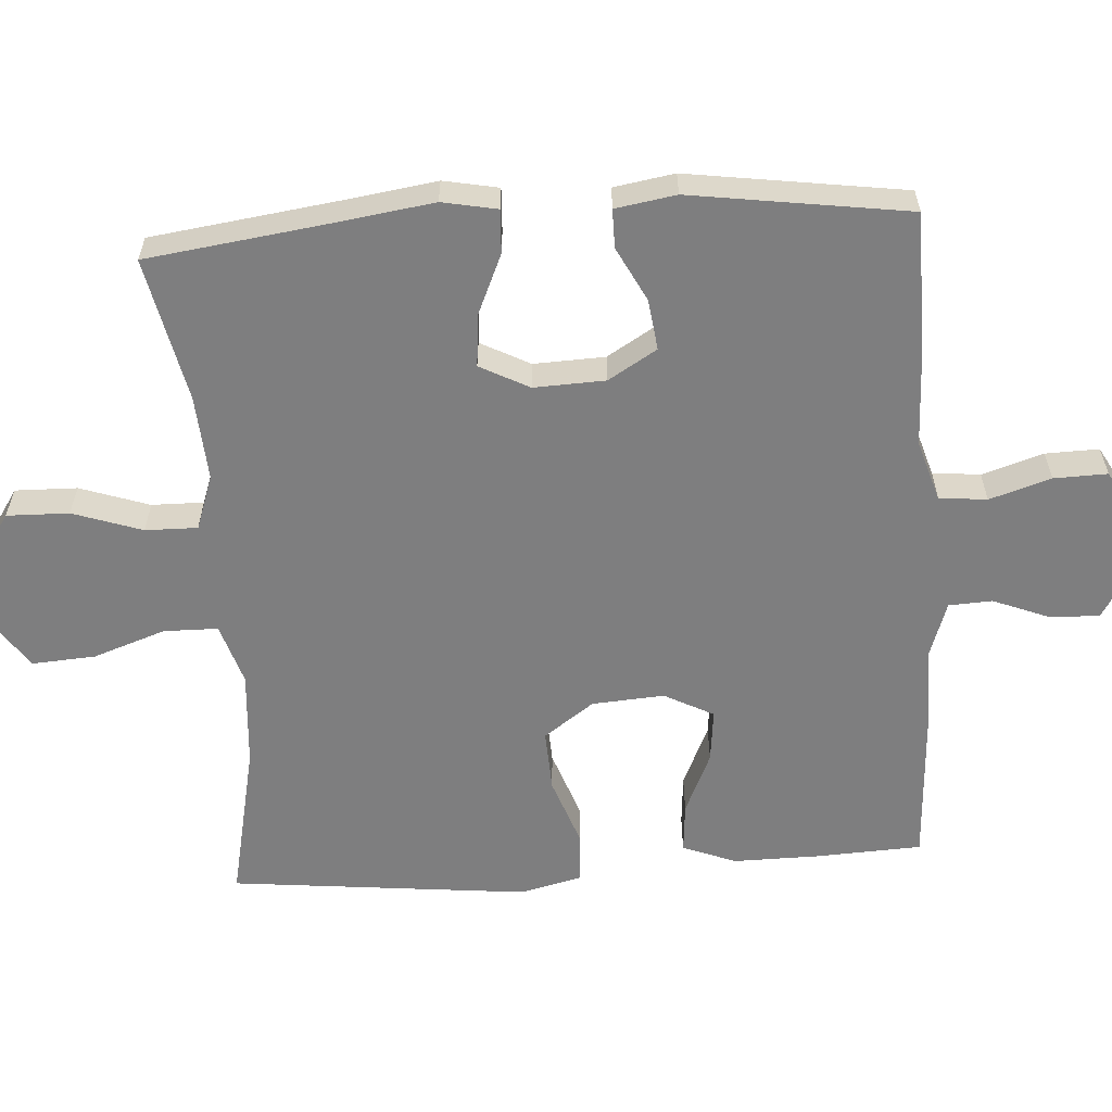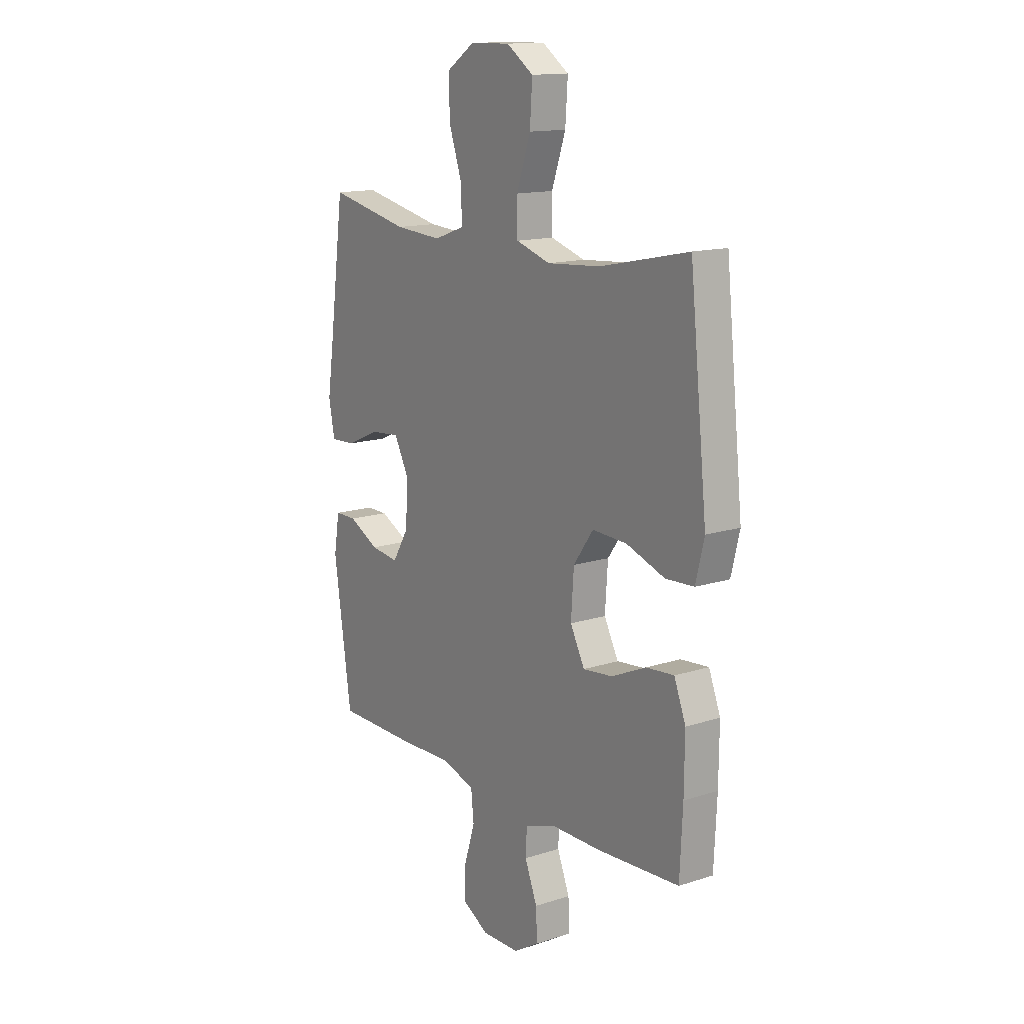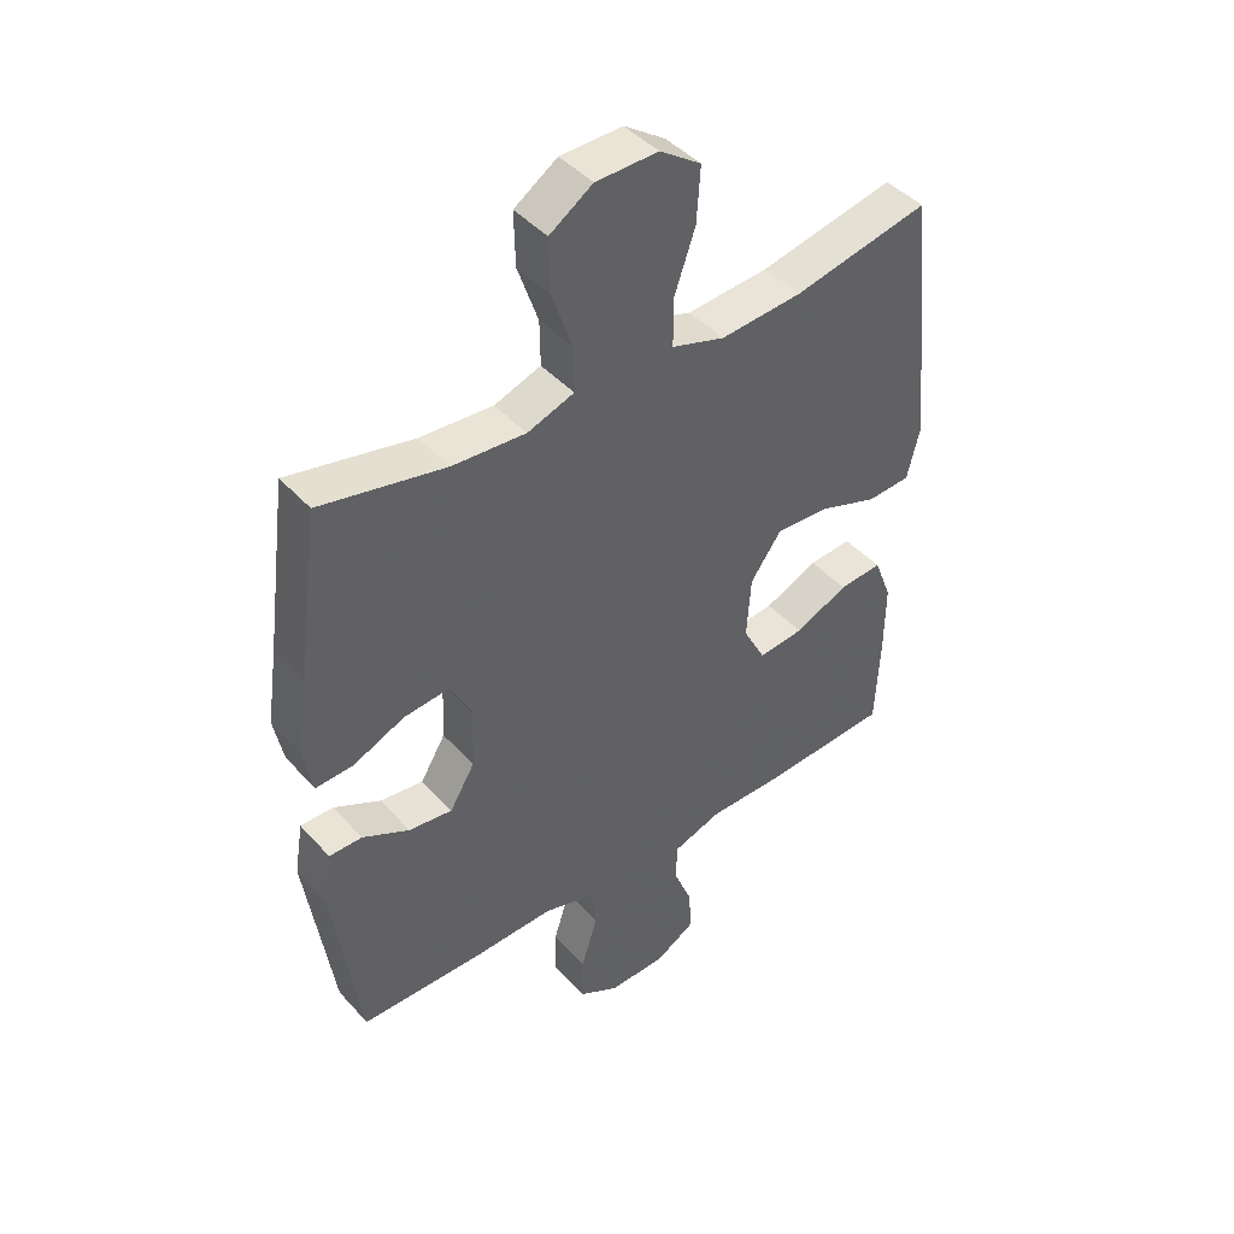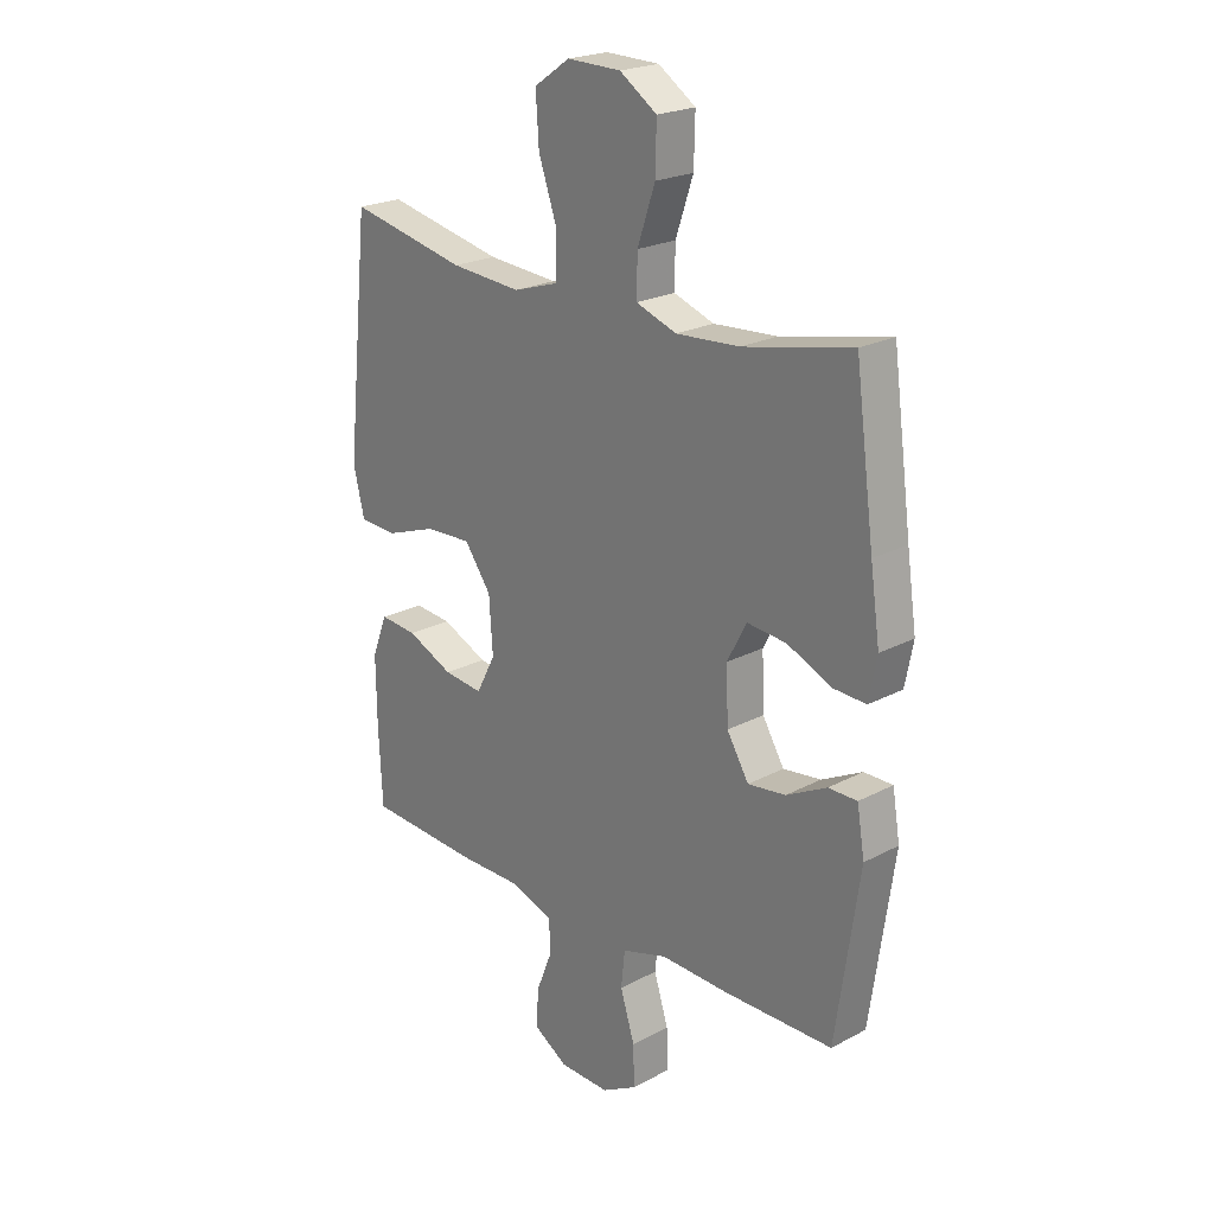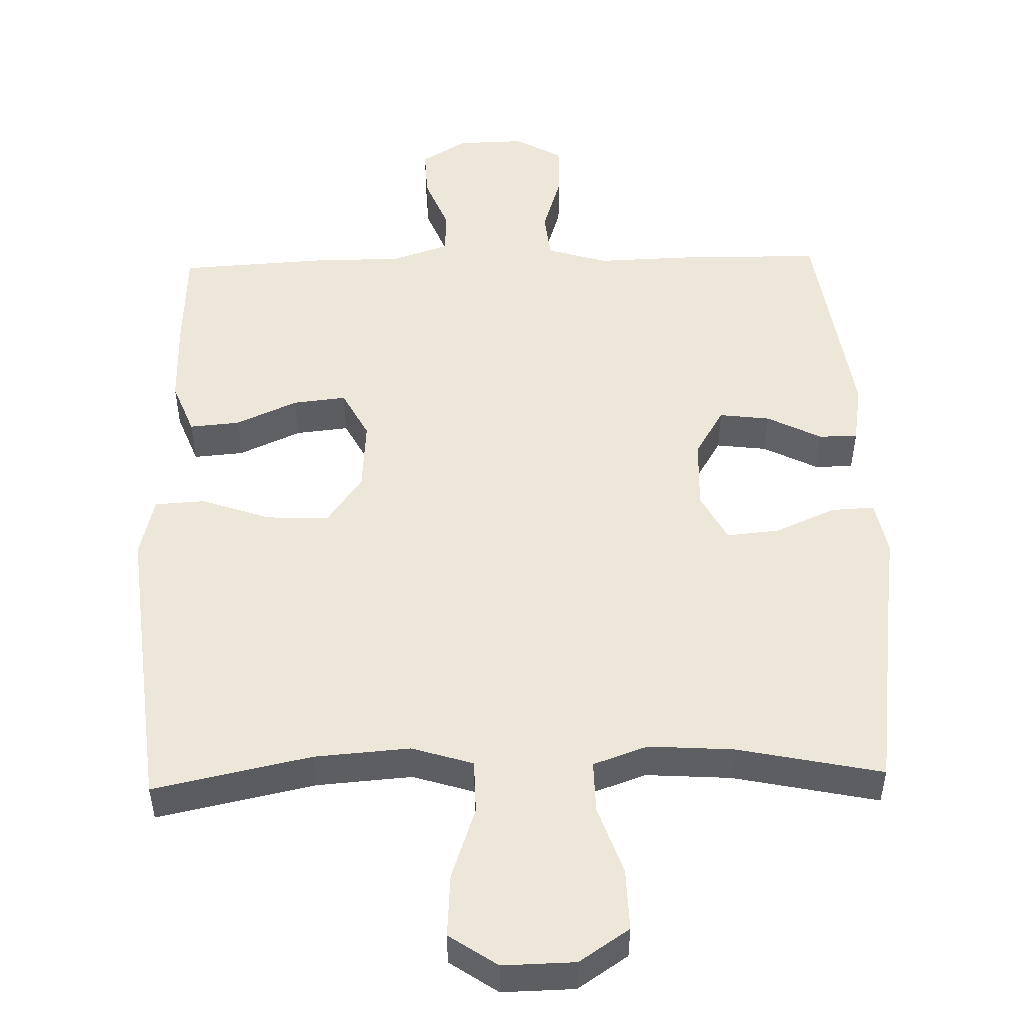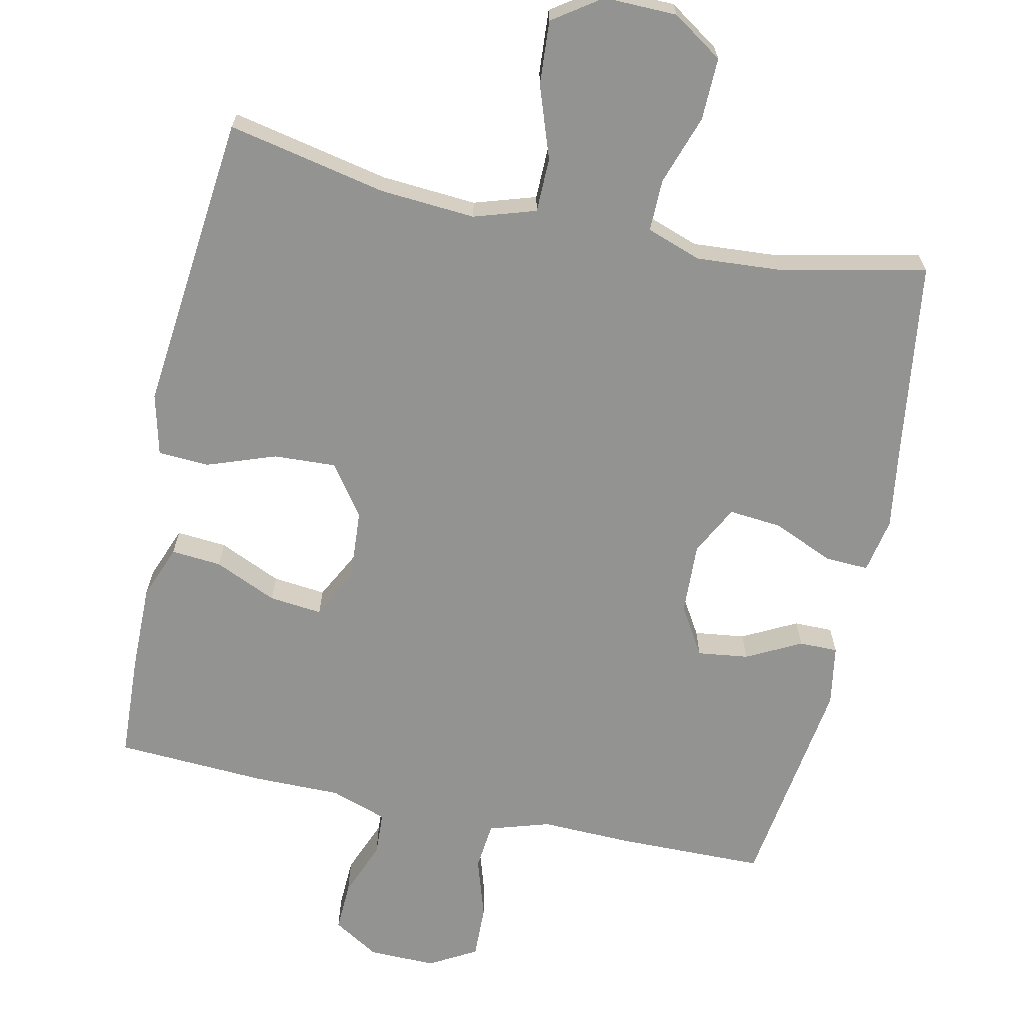
<metadata>
{"format":"obj","ext":"obj","renderer":"f3d","projection":"perspective","resolution":1024,"background":"white","views":[{"elev":-59.5,"azim":93.8,"up":"+Y"},{"elev":14.4,"azim":-125.2,"up":"+Z"},{"elev":43.9,"azim":141.4,"up":"+Z"},{"elev":22.3,"azim":47.5,"up":"+Z"},{"elev":50.2,"azim":-1.6,"up":"+Y"},{"elev":-66.7,"azim":-12.0,"up":"+Y"}]}
</metadata>
<code>
v -0.5 0.07 -0.5
v -0.507 0.07 -0.354
v -0.508 0.07 -0.232
v -0.479 0.07 -0.157
v -0.409 0.07 -0.163
v -0.322 0.07 -0.202
v -0.248 0.07 -0.21
v -0.212 0.07 -0.141
v -0.219 0.07 -0.04
v -0.269 0.07 0.03
v -0.356 0.07 0.026
v -0.452 0.07 -0.008
v -0.523 0.07 -0.004
v -0.544 0.07 0.082
v -0.53 0.07 0.216
v -0.5 0.07 0.5
v -0.279 0.07 0.453
v -0.146 0.07 0.443
v -0.06 0.07 0.47
v -0.059 0.07 0.546
v -0.094 0.07 0.647
v -0.1 0.07 0.736
v -0.033 0.07 0.782
v 0.068 0.07 0.78
v 0.138 0.07 0.733
v 0.136 0.07 0.646
v 0.103 0.07 0.549
v 0.102 0.07 0.476
v 0.178 0.07 0.449
v 0.297 0.07 0.457
v 0.5 0.07 0.5
v 0.536 0.07 0.233
v 0.554 0.07 0.109
v 0.539 0.07 0.032
v 0.478 0.07 0.035
v 0.394 0.07 0.072
v 0.32 0.07 0.079
v 0.284 0.07 0.01
v 0.288 0.07 -0.09
v 0.329 0.07 -0.158
v 0.4 0.07 -0.149
v 0.476 0.07 -0.11
v 0.53 0.07 -0.11
v 0.544 0.07 -0.195
v 0.5 0.07 -0.5
v 0.294 0.07 -0.502
v 0.167 0.07 -0.498
v 0.082 0.07 -0.524
v 0.075 0.07 -0.591
v 0.102 0.07 -0.677
v 0.104 0.07 -0.752
v 0.038 0.07 -0.789
v -0.056 0.07 -0.787
v -0.12 0.07 -0.748
v -0.117 0.07 -0.678
v -0.086 0.07 -0.6
v -0.089 0.07 -0.539
v -0.168 0.07 -0.512
v -0.29 0.07 -0.512
v -0.5 0 -0.5
v -0.507 0 -0.354
v -0.508 0 -0.232
v -0.479 0 -0.157
v -0.409 0 -0.163
v -0.322 0 -0.202
v -0.248 0 -0.21
v -0.212 0 -0.141
v -0.219 0 -0.04
v -0.269 0 0.03
v -0.356 0 0.026
v -0.452 0 -0.008
v -0.523 0 -0.004
v -0.544 0 0.082
v -0.53 0 0.216
v -0.5 0 0.5
v -0.279 0 0.453
v -0.146 0 0.443
v -0.06 0 0.47
v -0.059 0 0.546
v -0.094 0 0.647
v -0.1 0 0.736
v -0.033 0 0.782
v 0.068 0 0.78
v 0.138 0 0.733
v 0.136 0 0.646
v 0.103 0 0.549
v 0.102 0 0.476
v 0.178 0 0.449
v 0.297 0 0.457
v 0.5 0 0.5
v 0.536 0 0.233
v 0.554 0 0.109
v 0.539 0 0.032
v 0.478 0 0.035
v 0.394 0 0.072
v 0.32 0 0.079
v 0.284 0 0.01
v 0.288 0 -0.09
v 0.329 0 -0.158
v 0.4 0 -0.149
v 0.476 0 -0.11
v 0.53 0 -0.11
v 0.544 0 -0.195
v 0.5 0 -0.5
v 0.294 0 -0.502
v 0.167 0 -0.498
v 0.082 0 -0.524
v 0.075 0 -0.591
v 0.102 0 -0.677
v 0.104 0 -0.752
v 0.038 0 -0.789
v -0.056 0 -0.787
v -0.12 0 -0.748
v -0.117 0 -0.678
v -0.086 0 -0.6
v -0.089 0 -0.539
v -0.168 0 -0.512
v -0.29 0 -0.512
f 58 59 1 2
f 57 58 2 3
f 53 54 55 56
f 53 56 57
f 52 53 57
f 49 50 51 52
f 48 49 52 57
f 47 48 57 3
f 41 42 43 44
f 40 41 44 45
f 39 40 45 46
f 33 34 35 36
f 32 33 36 37
f 30 31 32 37
f 29 30 37 38
f 24 25 26 27
f 24 27 28
f 23 24 28
f 20 21 22 23
f 19 20 23 28
f 18 19 28 29
f 14 15 16 17
f 14 17 18
f 11 12 13 14
f 10 11 14 18
f 9 10 18 29
f 3 4 5 6
f 3 6 7
f 47 3 7
f 46 47 7 8
f 29 38 39 46
f 8 9 29 46
f 61 60 118 117
f 62 61 117 116
f 115 114 113 112
f 116 115 112
f 116 112 111
f 111 110 109 108
f 116 111 108 107
f 62 116 107 106
f 103 102 101 100
f 104 103 100 99
f 105 104 99 98
f 95 94 93 92
f 96 95 92 91
f 96 91 90 89
f 97 96 89 88
f 86 85 84 83
f 87 86 83
f 87 83 82
f 82 81 80 79
f 87 82 79 78
f 88 87 78 77
f 76 75 74 73
f 77 76 73
f 73 72 71 70
f 77 73 70 69
f 88 77 69 68
f 65 64 63 62
f 66 65 62
f 66 62 106
f 67 66 106 105
f 105 98 97 88
f 105 88 68 67
f 1 60 61 2
f 2 61 62 3
f 3 62 63 4
f 4 63 64 5
f 5 64 65 6
f 6 65 66 7
f 7 66 67 8
f 8 67 68 9
f 9 68 69 10
f 10 69 70 11
f 11 70 71 12
f 12 71 72 13
f 13 72 73 14
f 14 73 74 15
f 15 74 75 16
f 16 75 76 17
f 17 76 77 18
f 18 77 78 19
f 19 78 79 20
f 20 79 80 21
f 21 80 81 22
f 22 81 82 23
f 23 82 83 24
f 24 83 84 25
f 25 84 85 26
f 26 85 86 27
f 27 86 87 28
f 28 87 88 29
f 29 88 89 30
f 30 89 90 31
f 31 90 91 32
f 32 91 92 33
f 33 92 93 34
f 34 93 94 35
f 35 94 95 36
f 36 95 96 37
f 37 96 97 38
f 38 97 98 39
f 39 98 99 40
f 40 99 100 41
f 41 100 101 42
f 42 101 102 43
f 43 102 103 44
f 44 103 104 45
f 45 104 105 46
f 46 105 106 47
f 47 106 107 48
f 48 107 108 49
f 49 108 109 50
f 50 109 110 51
f 51 110 111 52
f 52 111 112 53
f 53 112 113 54
f 54 113 114 55
f 55 114 115 56
f 56 115 116 57
f 57 116 117 58
f 58 117 118 59
f 59 118 60 1

</code>
